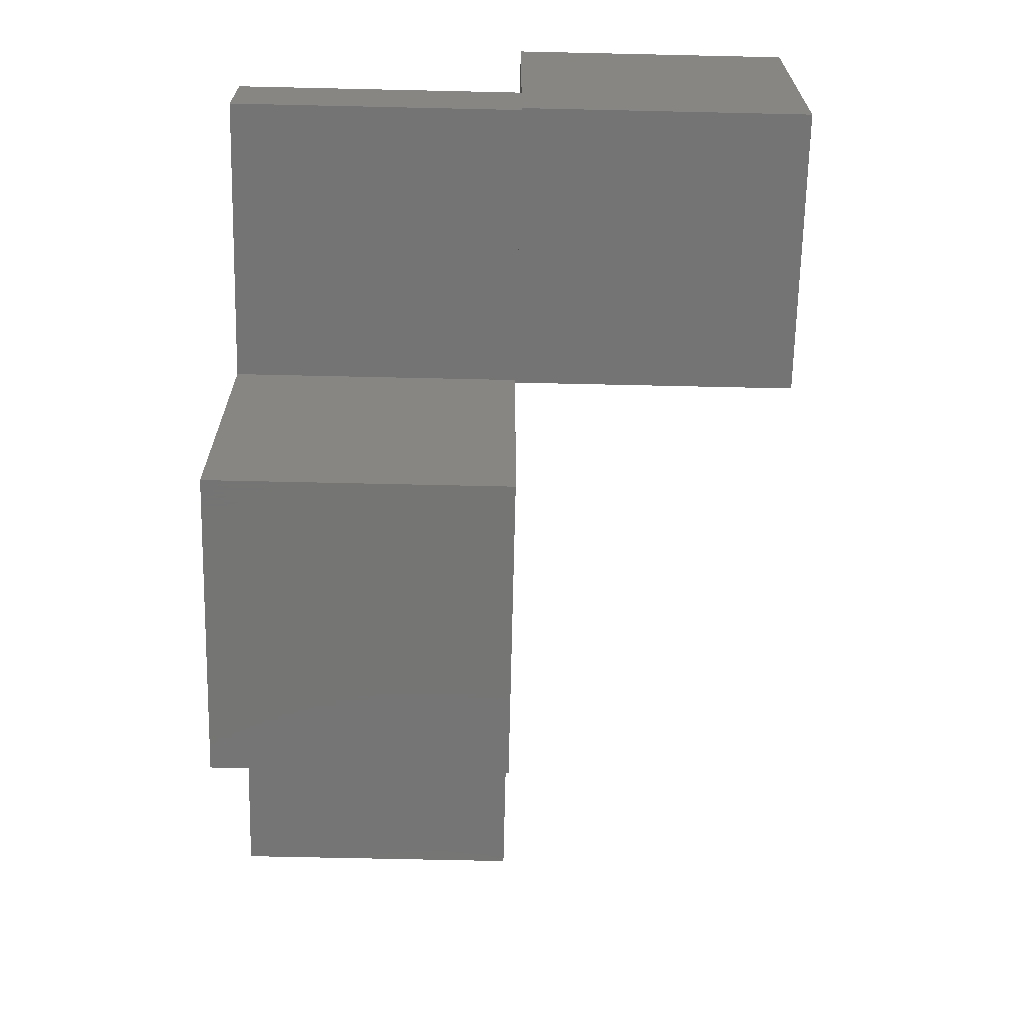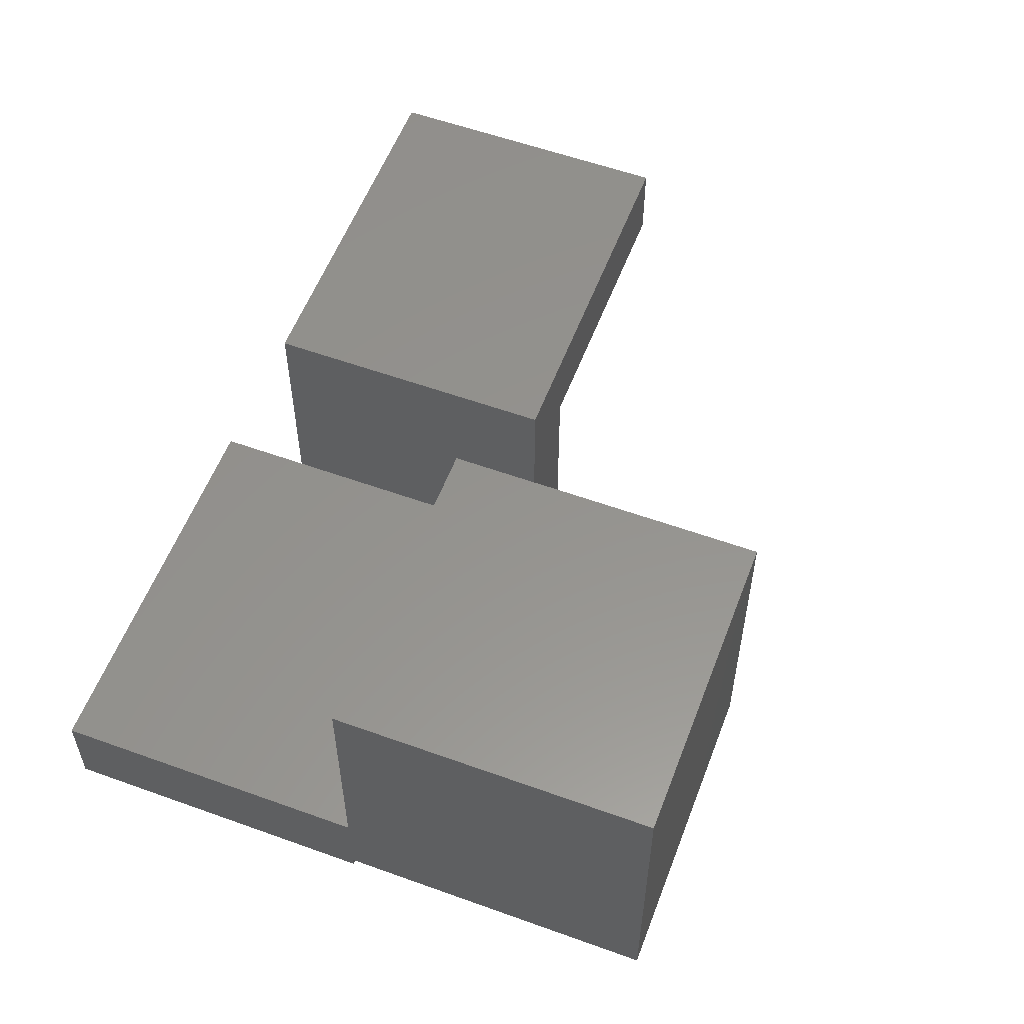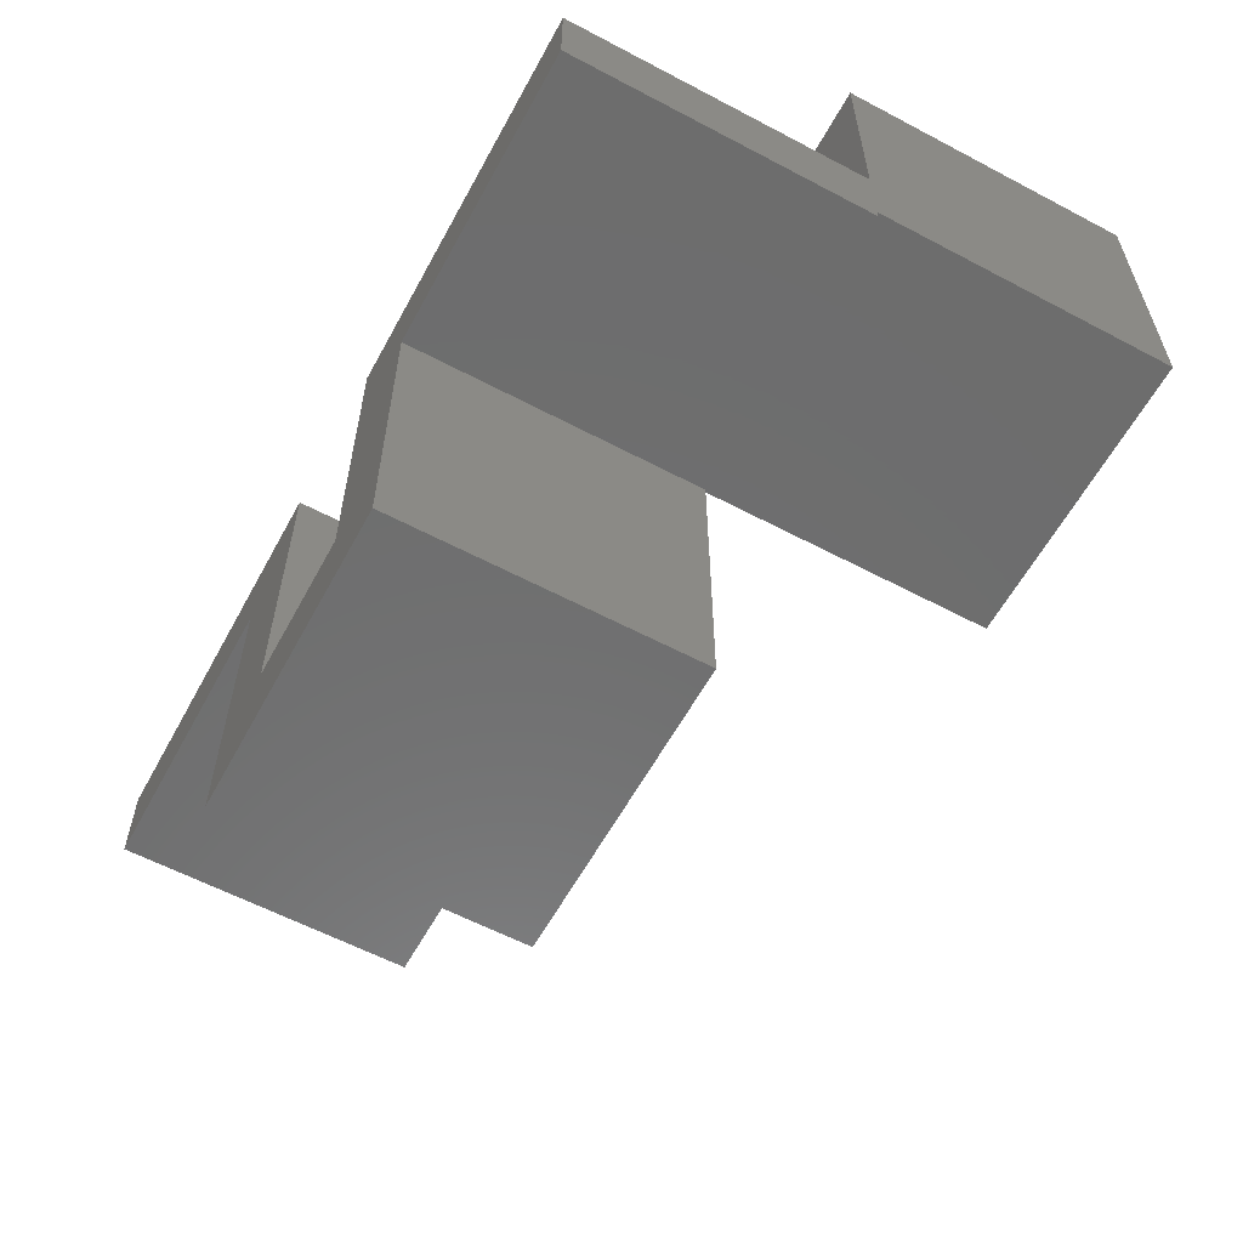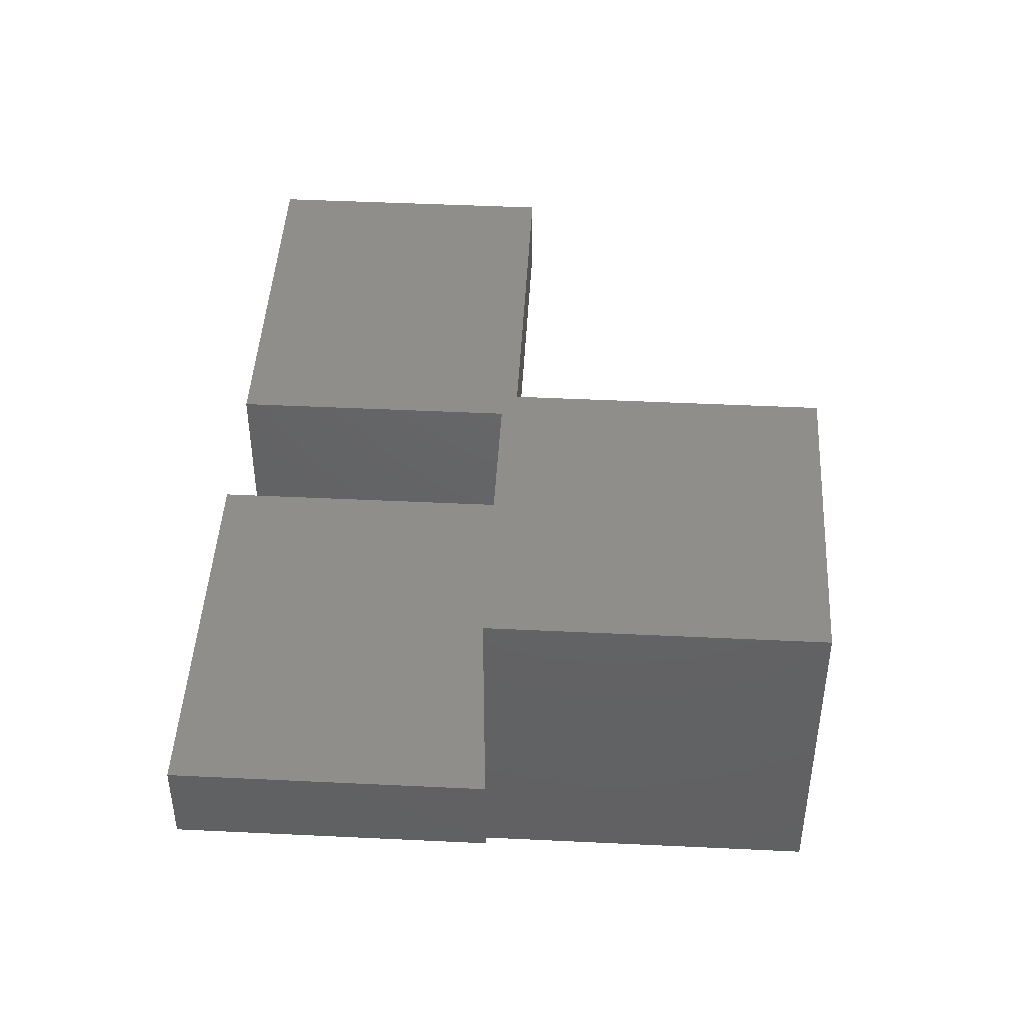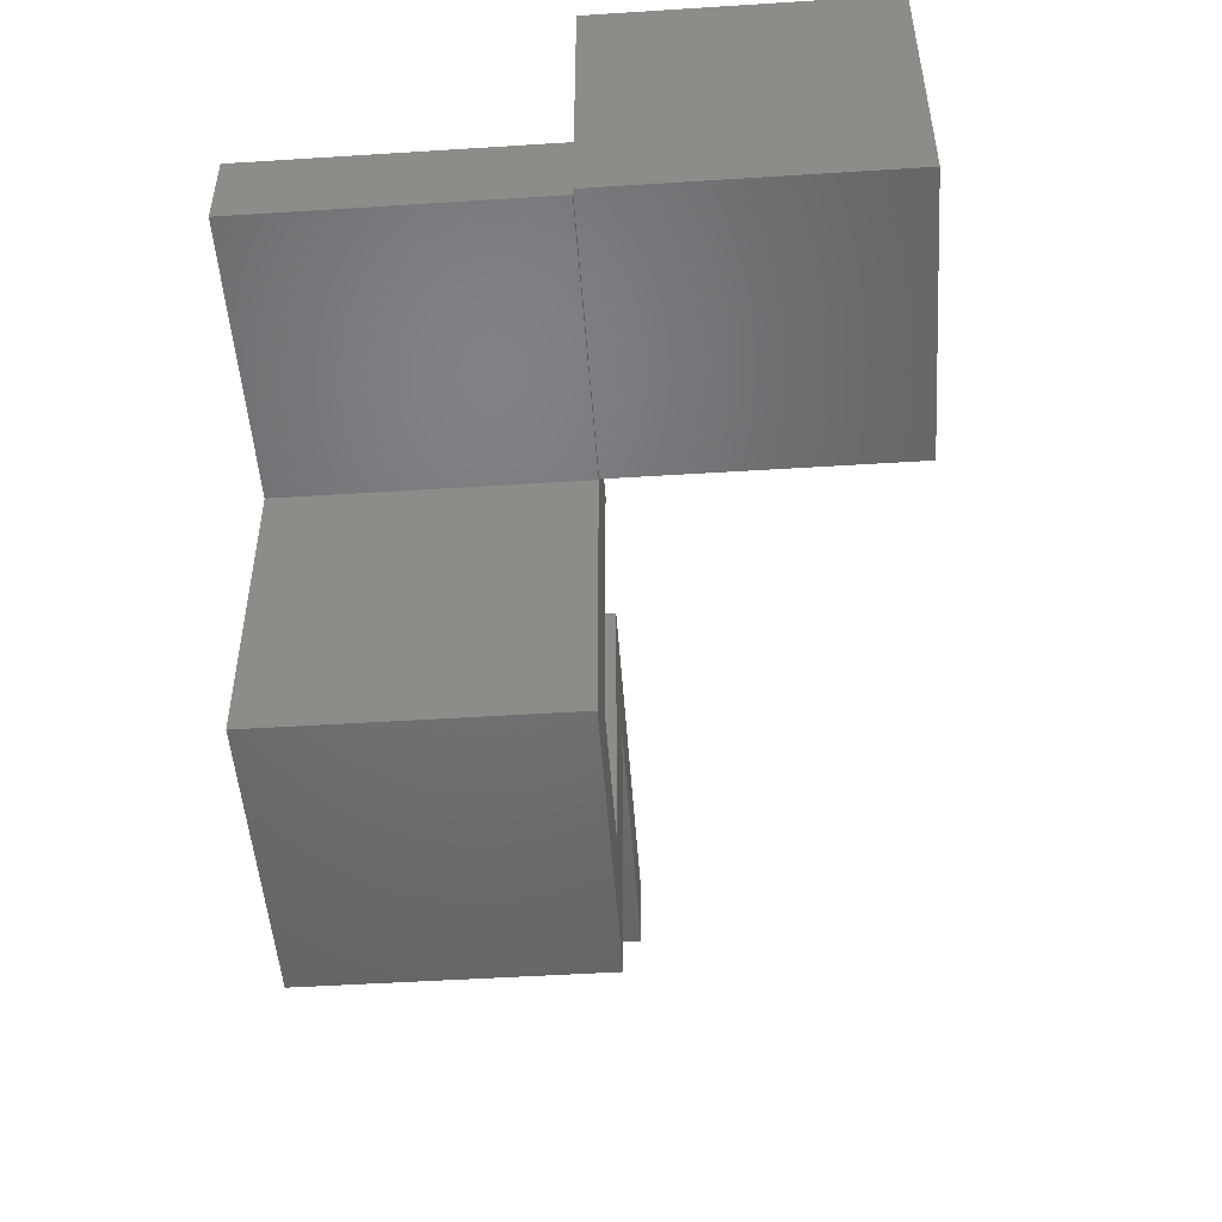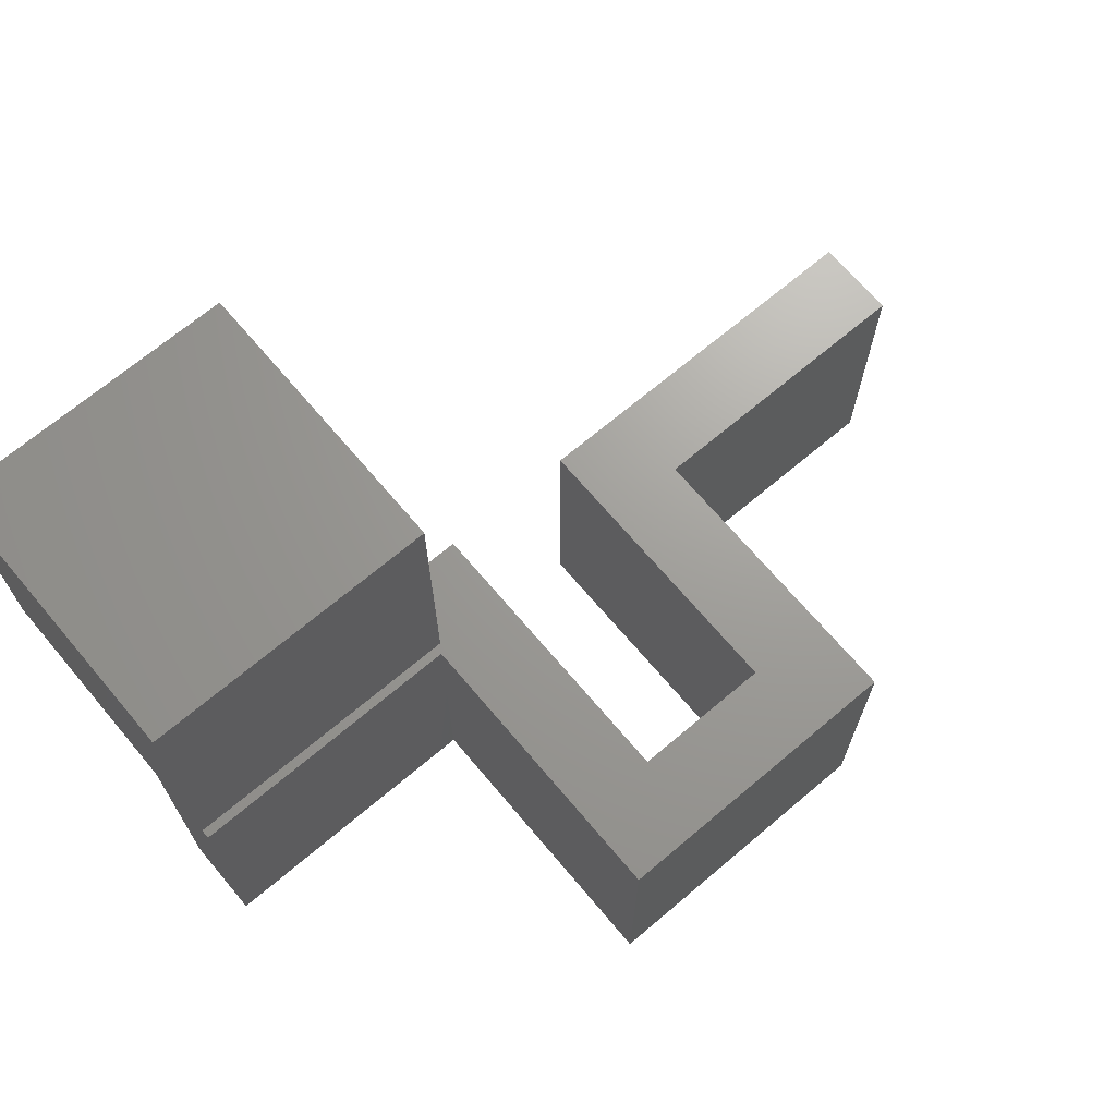
<metadata>
{"format":"stl","ext":"stl","renderer":"f3d","projection":"perspective","resolution":1024,"background":"white","views":[{"elev":-67.0,"azim":-91.3,"up":"+Y"},{"elev":56.6,"azim":-69.3,"up":"+Y"},{"elev":-59.5,"azim":-118.5,"up":"+Y"},{"elev":44.9,"azim":-86.8,"up":"+Y"},{"elev":-49.6,"azim":-86.0,"up":"+Y"},{"elev":68.9,"azim":-40.2,"up":"+Z"}]}
</metadata>
<code>
# stl→obj: 33 verts, 62 faces
v 0 -0.007812 0
v 0 -0.007812 0.25
v 0 0 0.25
v 0 0.25 0.5
v 0 0.25 0.25
v 0 0 0.5
v 0 0.0625 0.25
v 0 0.0625 0
v 0.25 0.25 0.25
v 0.25 0.25 0.5
v 0.25 0 0.5
v 0.25 0.0625 0.25
v 0.25 0 0.25
v 0.3151 0.0625 0.25
v 0.2448 -0.007812 0.25
v 0.2448 -0.2604 0.25
v 0.3151 -0.1901 0.25
v 0.4349 -0.1901 0.25
v 0.5052 -0.2604 0.25
v 0.4349 0.0625 0.25
v 0.5052 -0.007812 0.25
v 0.75 0.0625 0.25
v 0.75 -0.007812 0.25
v 0.3151 0.0625 0
v 0.3151 -0.1901 0
v 0.2448 -0.007812 0
v 0.2448 -0.2604 0
v 0.4349 -0.1901 0
v 0.5052 -0.2604 0
v 0.4349 0.0625 0
v 0.5052 -0.007812 0
v 0.75 0.0625 0
v 0.75 -0.007812 0
f 1 2 3
f 4 5 6
f 6 5 7
f 6 7 3
f 3 7 8
f 3 8 1
f 9 5 10
f 10 5 4
f 6 11 4
f 4 11 10
f 7 5 12
f 12 5 9
f 13 14 12
f 15 16 17
f 15 17 14
f 15 14 13
f 15 13 3
f 15 3 2
f 17 16 18
f 18 16 19
f 18 19 20
f 20 19 21
f 20 21 22
f 22 21 23
f 7 12 8
f 8 12 14
f 8 14 24
f 11 13 10
f 10 13 12
f 10 12 9
f 3 13 6
f 6 13 11
f 25 26 24
f 24 26 1
f 24 1 8
f 26 25 27
f 27 25 28
f 27 28 29
f 29 28 30
f 29 30 31
f 31 30 32
f 31 32 33
f 23 33 22
f 22 33 32
f 20 22 30
f 30 22 32
f 14 17 24
f 24 17 25
f 25 17 28
f 28 17 18
f 18 20 28
f 28 20 30
f 21 31 23
f 23 31 33
f 2 1 15
f 15 1 26
f 15 26 16
f 16 26 27
f 16 27 19
f 19 27 29
f 19 29 21
f 21 29 31

</code>
